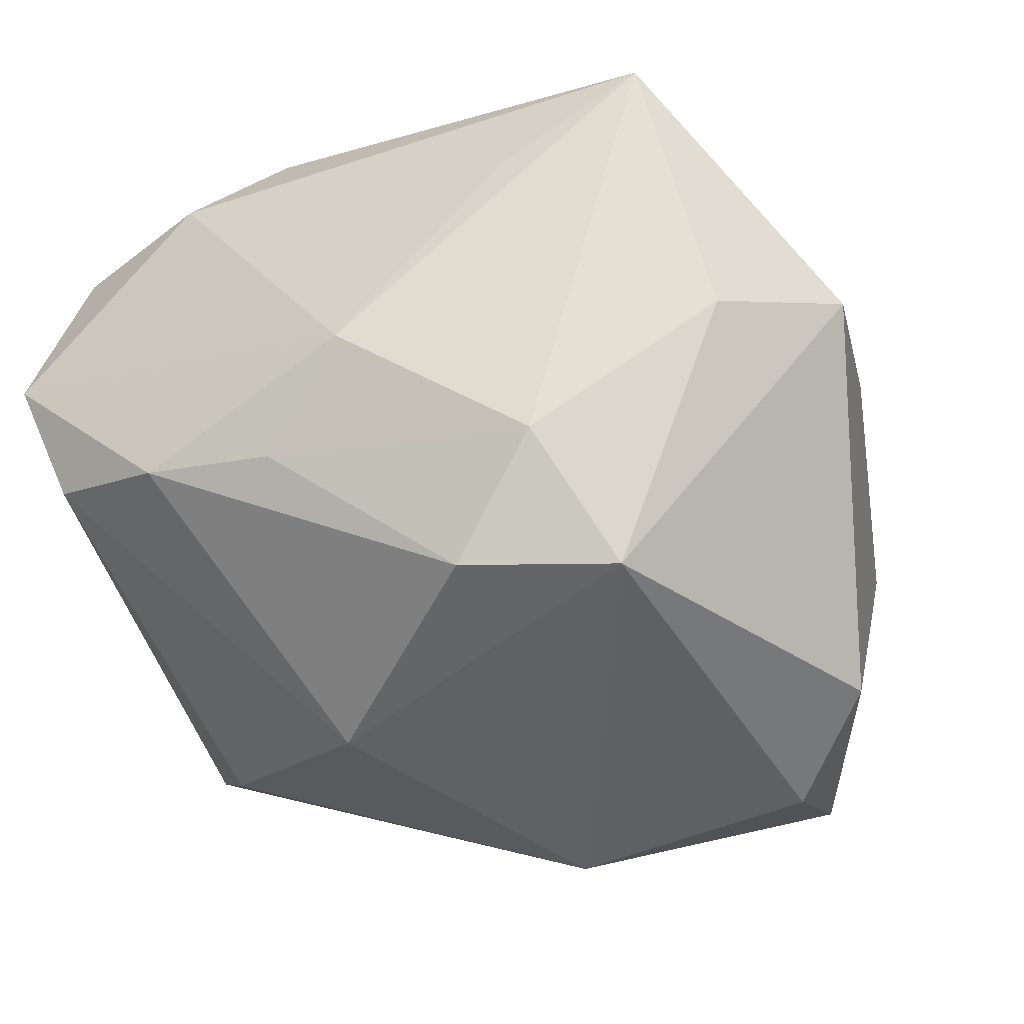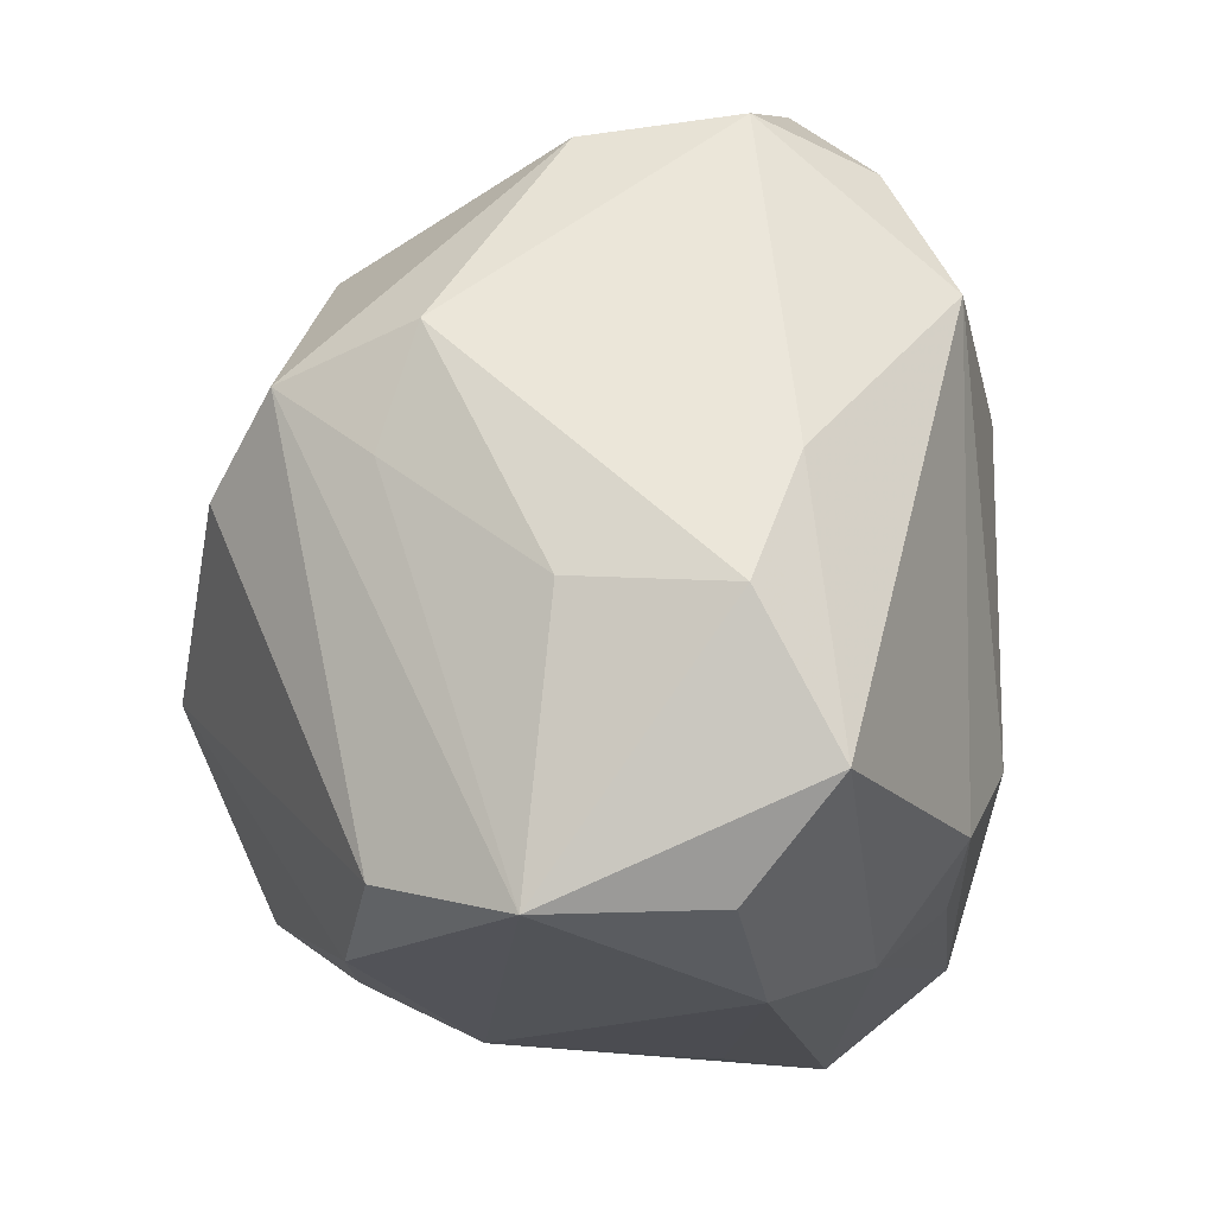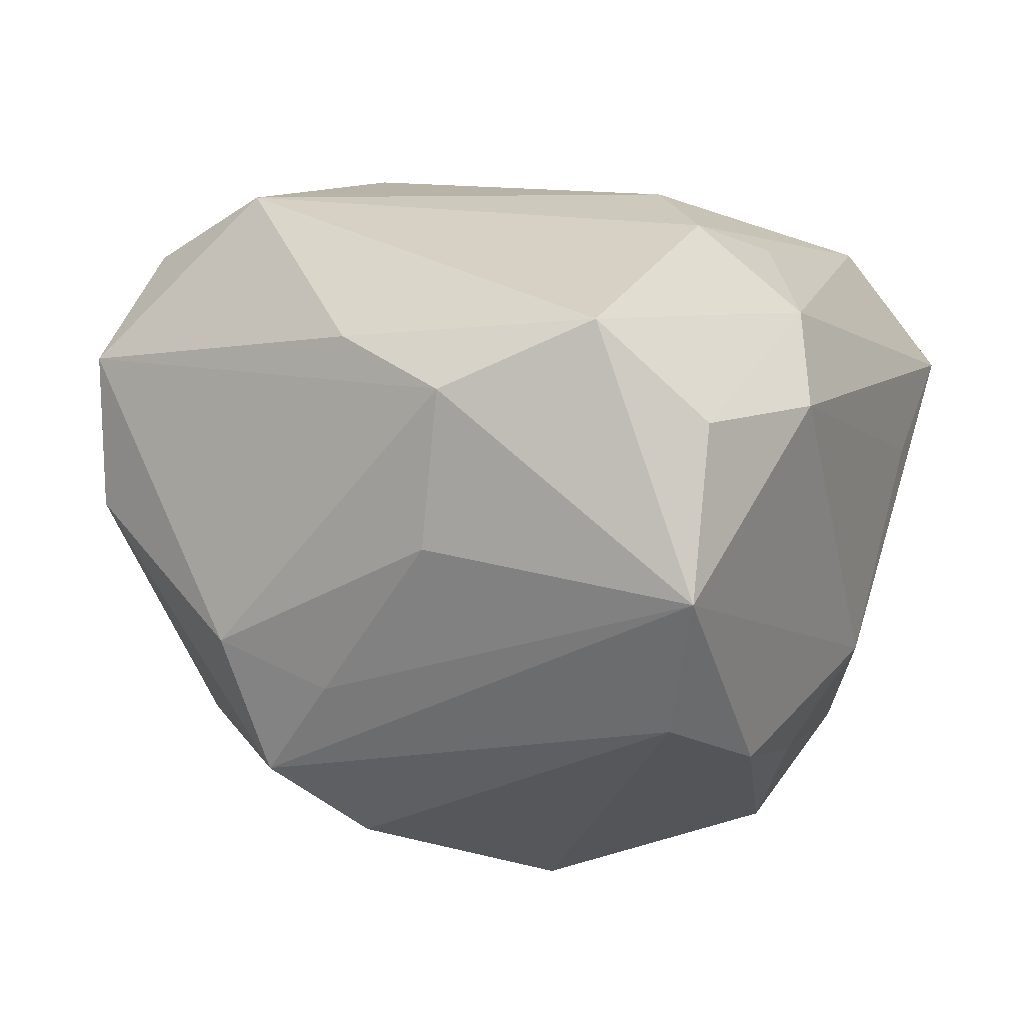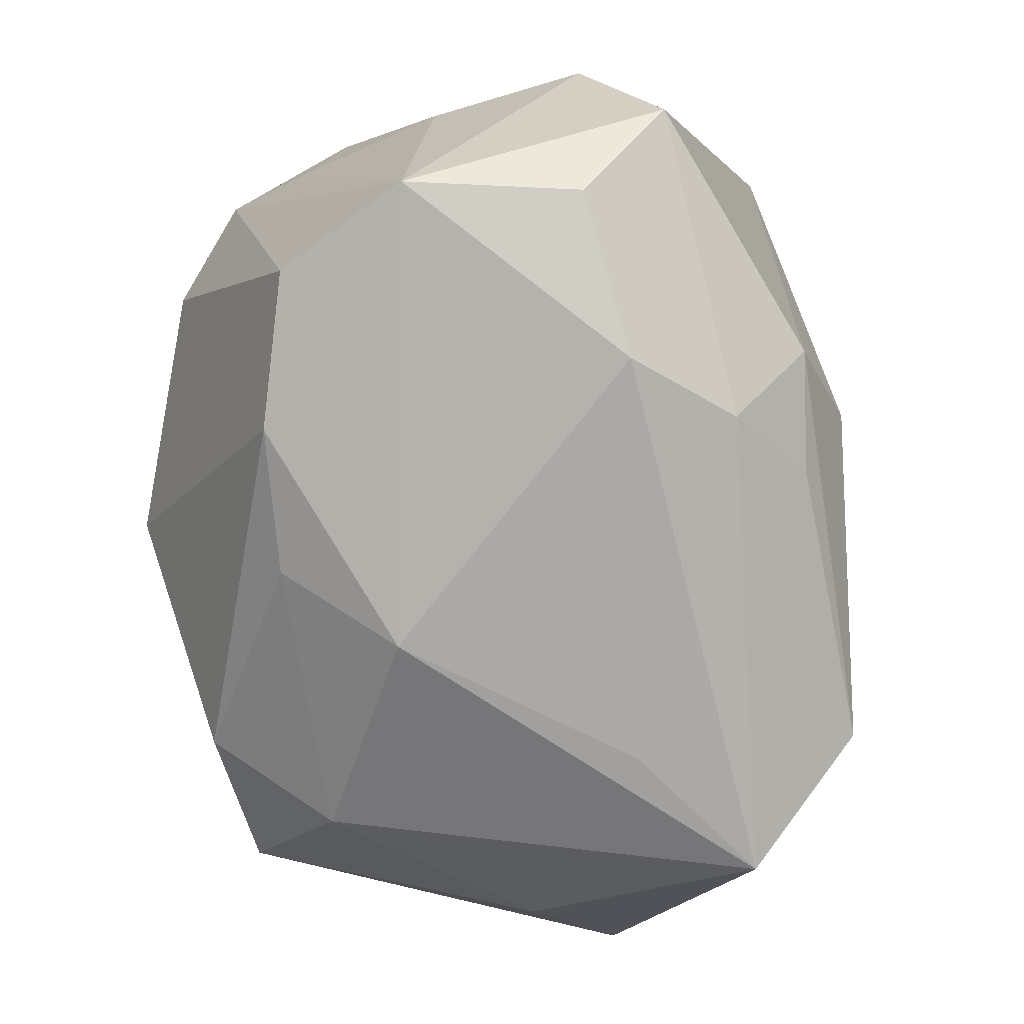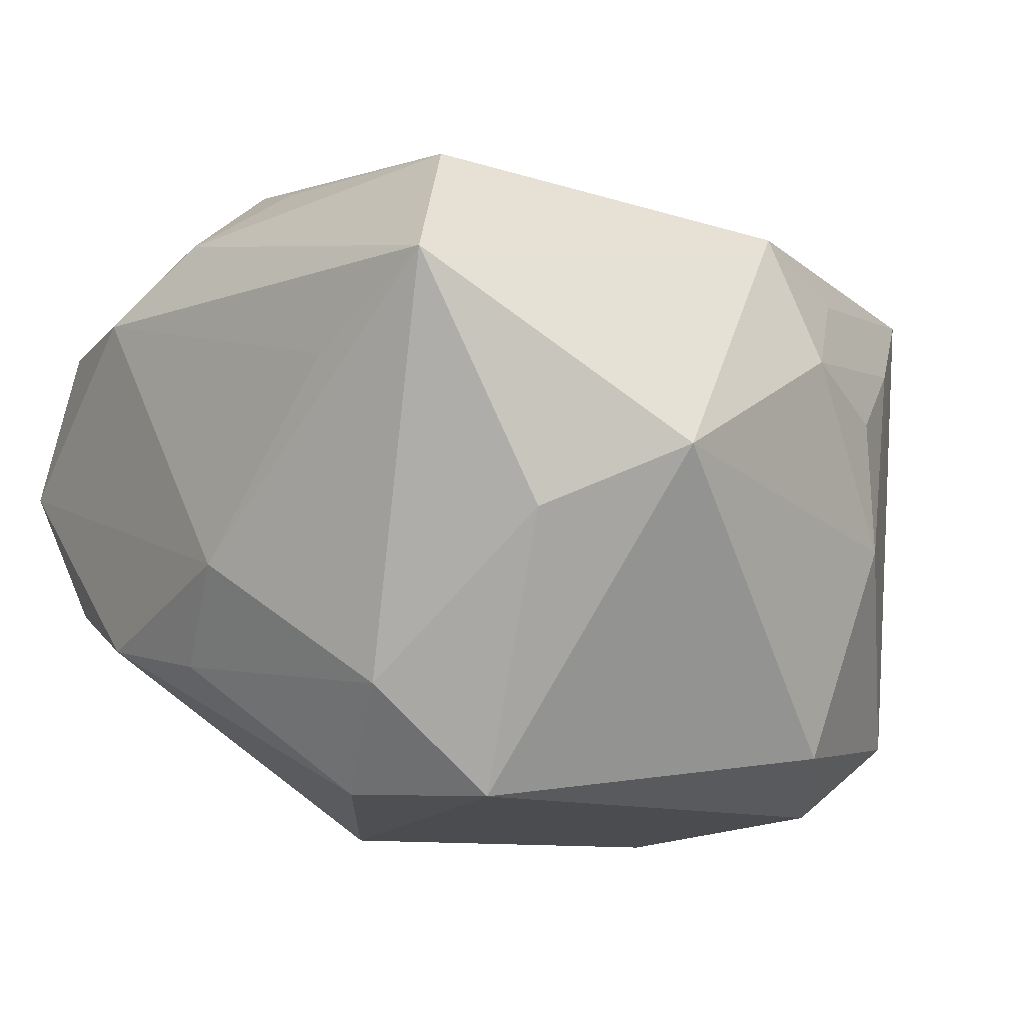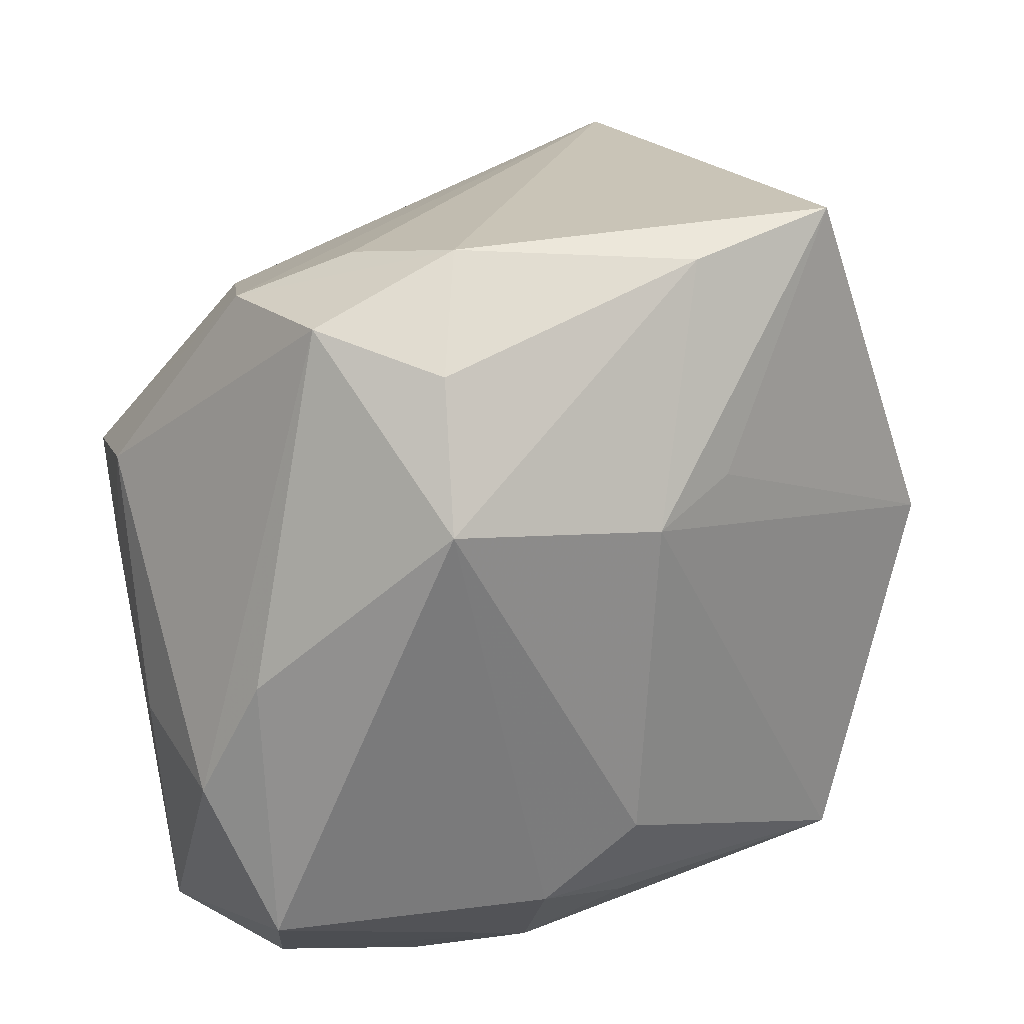
<metadata>
{"format":"obj","ext":"obj","renderer":"f3d","projection":"perspective","resolution":1024,"background":"white","views":[{"elev":-44.4,"azim":24.7,"up":"+Z"},{"elev":-15.7,"azim":-76.6,"up":"+Y"},{"elev":12.6,"azim":-66.7,"up":"+Z"},{"elev":-75.6,"azim":-71.7,"up":"+Y"},{"elev":-12.5,"azim":48.8,"up":"+Z"},{"elev":26.5,"azim":-25.6,"up":"+Y"}]}
</metadata>
<code>
v -0.01227 0.03498 0.01605
v -0.0361 -0.006829 0.004245
v 0.01495 -0.02562 -0.02149
v -0.02583 0.0287 0.002727
v 0.000886 0.01734 -0.03148
v -0.03252 0.009138 -0.0169
v 0.02982 -0.02103 -0.008716
v -0.02682 0.002959 -0.02331
v 0.03398 0.008046 0.007571
v 0.02126 0.01807 -0.03004
v -0.01014 0.02362 -0.01844
v 0.03127 0.01688 0.003983
v 0.02959 0.01062 -0.02607
v 0.02762 -0.03144 0.01096
v -0.000762 -0.02348 0.02466
v -0.02993 -0.0253 -0.01013
v -0.01014 -0.007247 -0.03146
v -0.03389 -0.02847 0.00147
v -0.01644 0.02773 0.02337
v 0.02041 0.02988 -0.02294
v -0.01714 0.03247 0.006726
v -0.03185 -0.0196 0.02256
v 0.03143 0.004458 0.01843
v 0.01542 -0.03184 0.00477
v -0.0192 0.02186 -0.01684
v -0.03449 0.01241 -0.005643
v -0.008175 -0.02869 0.02052
v -0.001944 -0.01378 0.02928
v 0.02967 0.01402 0.01471
v 0.0004494 -0.03201 -0.01041
v 0.03807 -0.01207 -0.003727
v -0.01883 -0.02857 -0.01515
v -0.03168 0.002118 0.01991
v -0.03578 -0.008035 0.01698
v 0.006594 -0.02125 -0.02947
v -0.01848 0.01704 0.02928
v 0.02019 0.03443 0.01893
v 0.007354 0.01586 0.02625
v 0.03039 0.01853 -0.007215
v 0.02174 -0.02446 0.02192
v 0.02666 0.02516 0.01088
v -0.009631 -0.02005 0.02757
v -0.02402 0.03002 0.01526
v -0.007335 -0.02832 -0.01783
v -0.02879 -0.02778 0.01456
v 0.01881 -0.01678 -0.03026
v -0.03411 0.003002 -0.008819
v 0.006753 0.03281 0.02114
v -0.01591 -0.03201 0.0141
v -0.0003584 0.01368 0.02928
f 31 23 14
f 9 23 31
f 37 20 1
f 38 23 37
f 37 50 38
f 38 50 23
f 40 14 23
f 40 50 28
f 23 50 40
f 17 46 35
f 5 46 17
f 10 5 20
f 46 5 10
f 31 14 7
f 7 46 31
f 30 14 24
f 37 23 29
f 23 9 29
f 13 10 20
f 31 46 13
f 46 10 13
f 39 20 37
f 39 13 20
f 39 9 31
f 31 13 39
f 25 5 6
f 48 50 37
f 37 1 48
f 19 1 43
f 19 48 1
f 21 1 20
f 3 35 46
f 3 14 30
f 3 7 14
f 46 7 3
f 30 18 32
f 17 35 32
f 20 5 11
f 11 5 25
f 42 40 28
f 28 50 36
f 36 42 28
f 22 42 36
f 50 48 36
f 48 19 36
f 36 19 43
f 41 39 37
f 37 29 41
f 41 29 9
f 18 22 34
f 30 32 44
f 44 32 35
f 44 3 30
f 35 3 44
f 18 6 16
f 16 32 18
f 17 32 16
f 4 11 25
f 4 21 20
f 20 11 4
f 25 6 4
f 43 1 4
f 1 21 4
f 14 40 27
f 27 42 22
f 9 39 12
f 12 41 9
f 39 41 12
f 18 34 2
f 33 36 43
f 43 34 33
f 22 36 33
f 33 34 22
f 17 16 8
f 8 16 6
f 8 5 17
f 8 6 5
f 40 42 15
f 15 27 40
f 42 27 15
f 49 24 14
f 14 27 49
f 49 18 30
f 30 24 49
f 47 6 18
f 18 2 47
f 26 2 34
f 26 34 43
f 26 47 2
f 43 4 26
f 6 47 26
f 26 4 6
f 45 27 22
f 45 49 27
f 45 22 18
f 18 49 45

</code>
